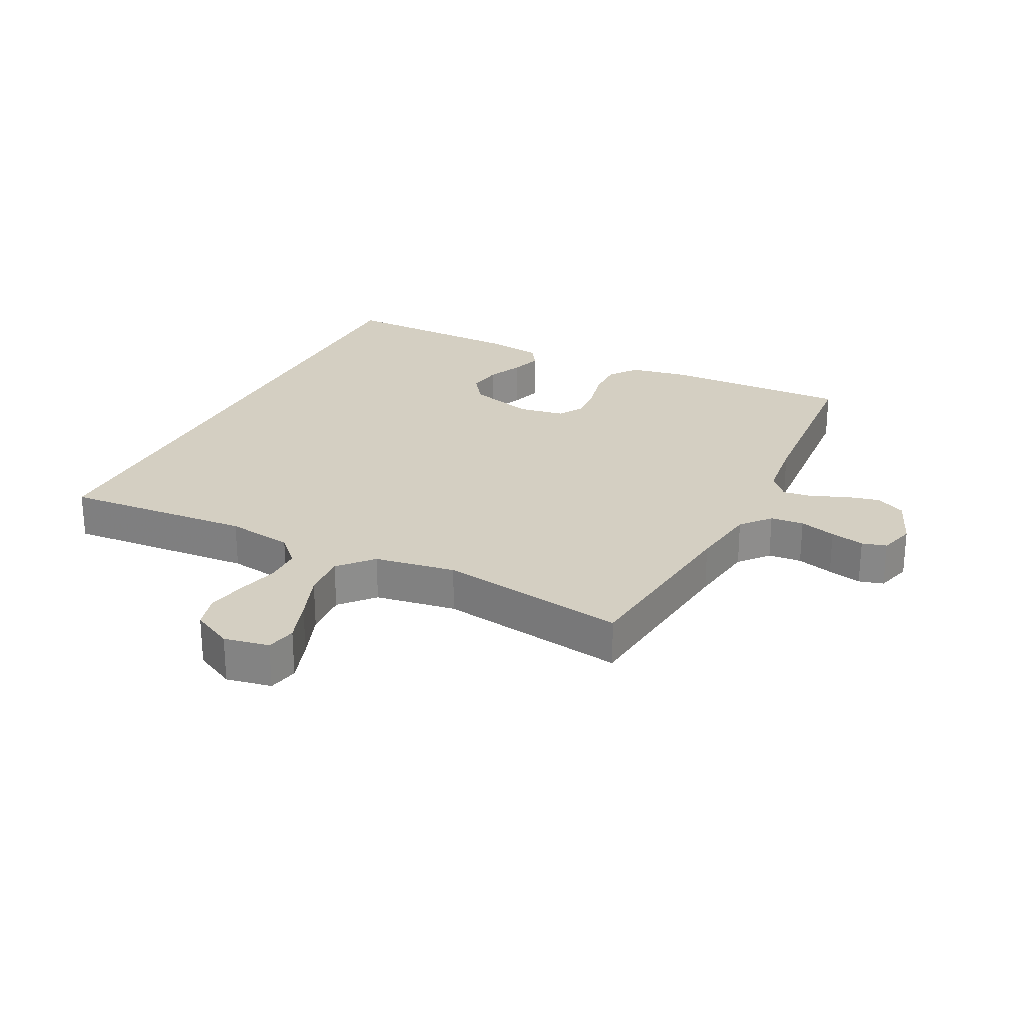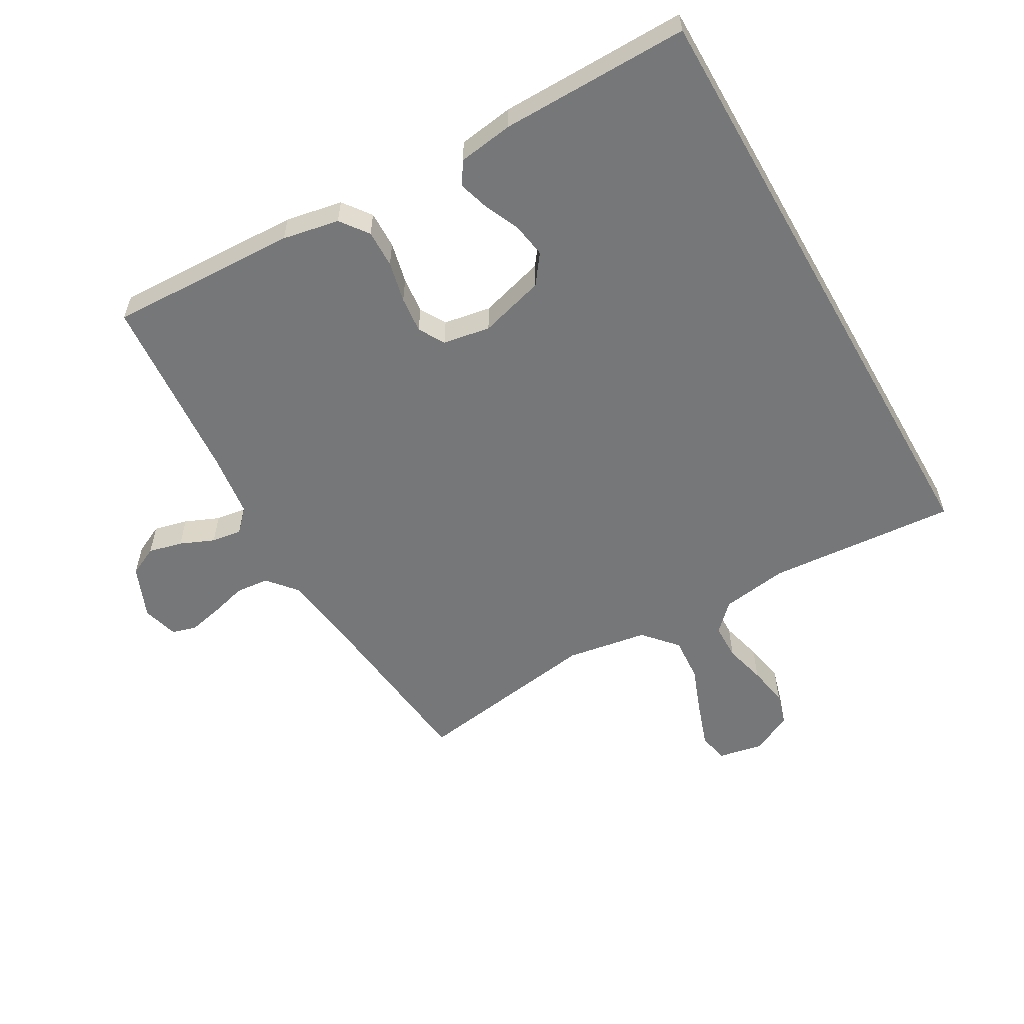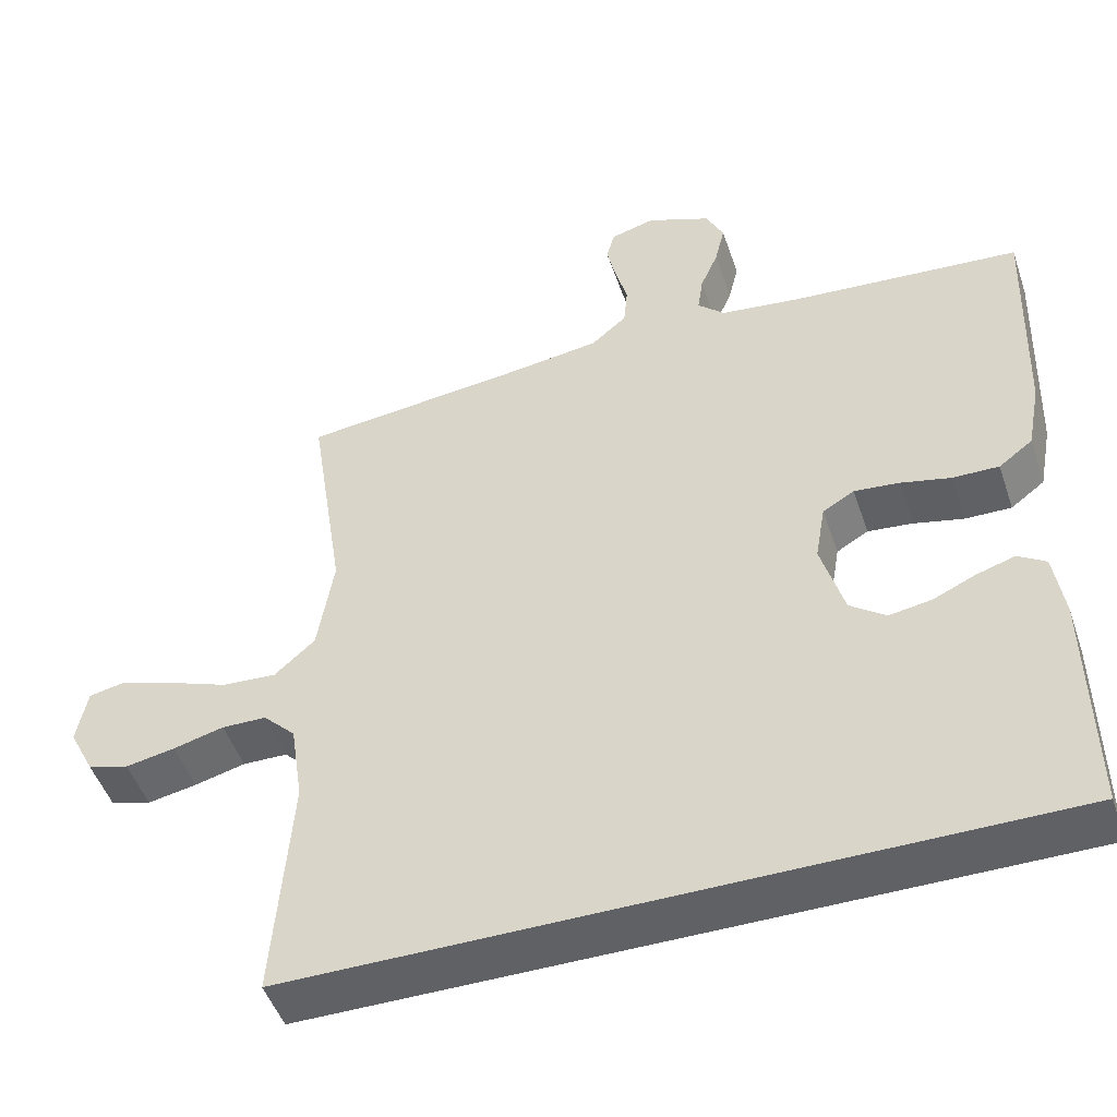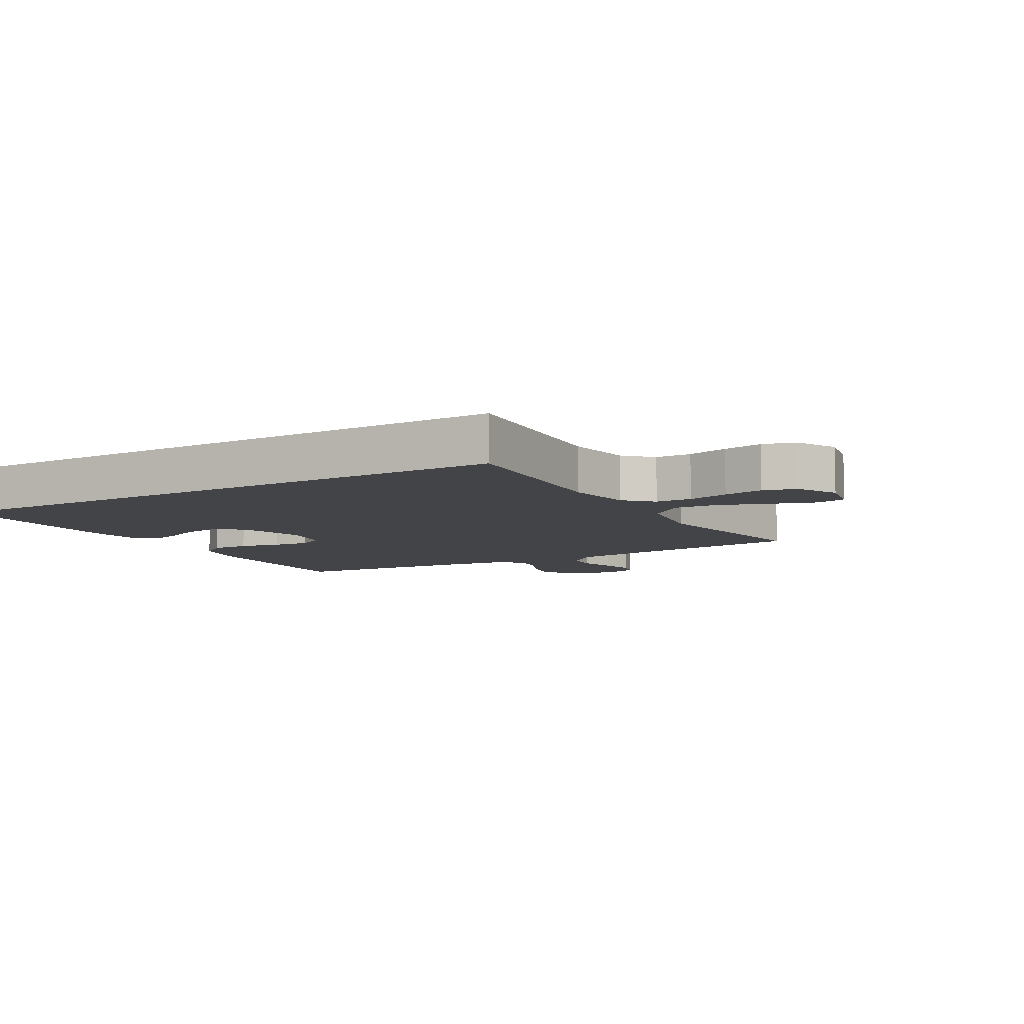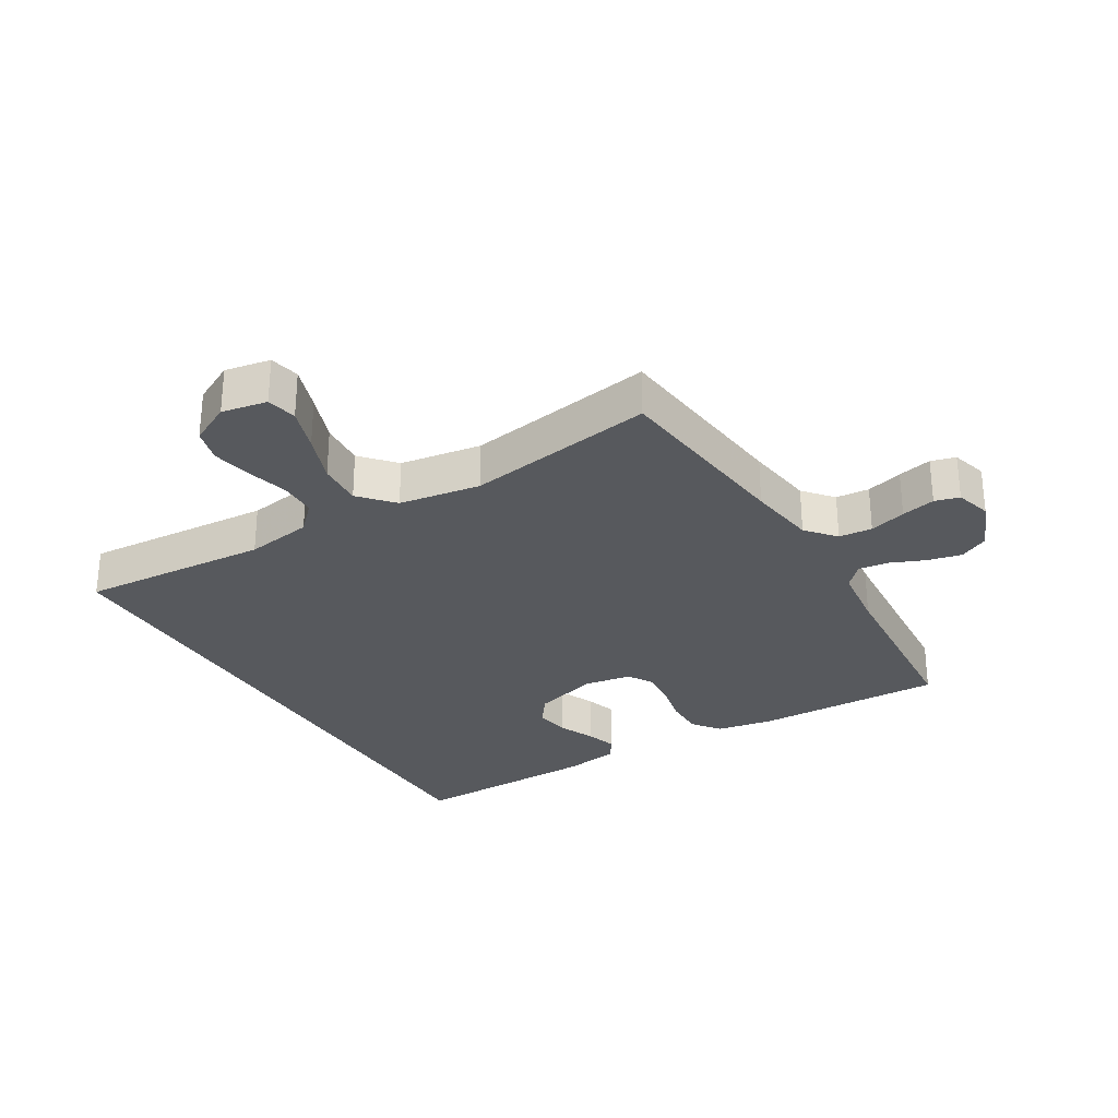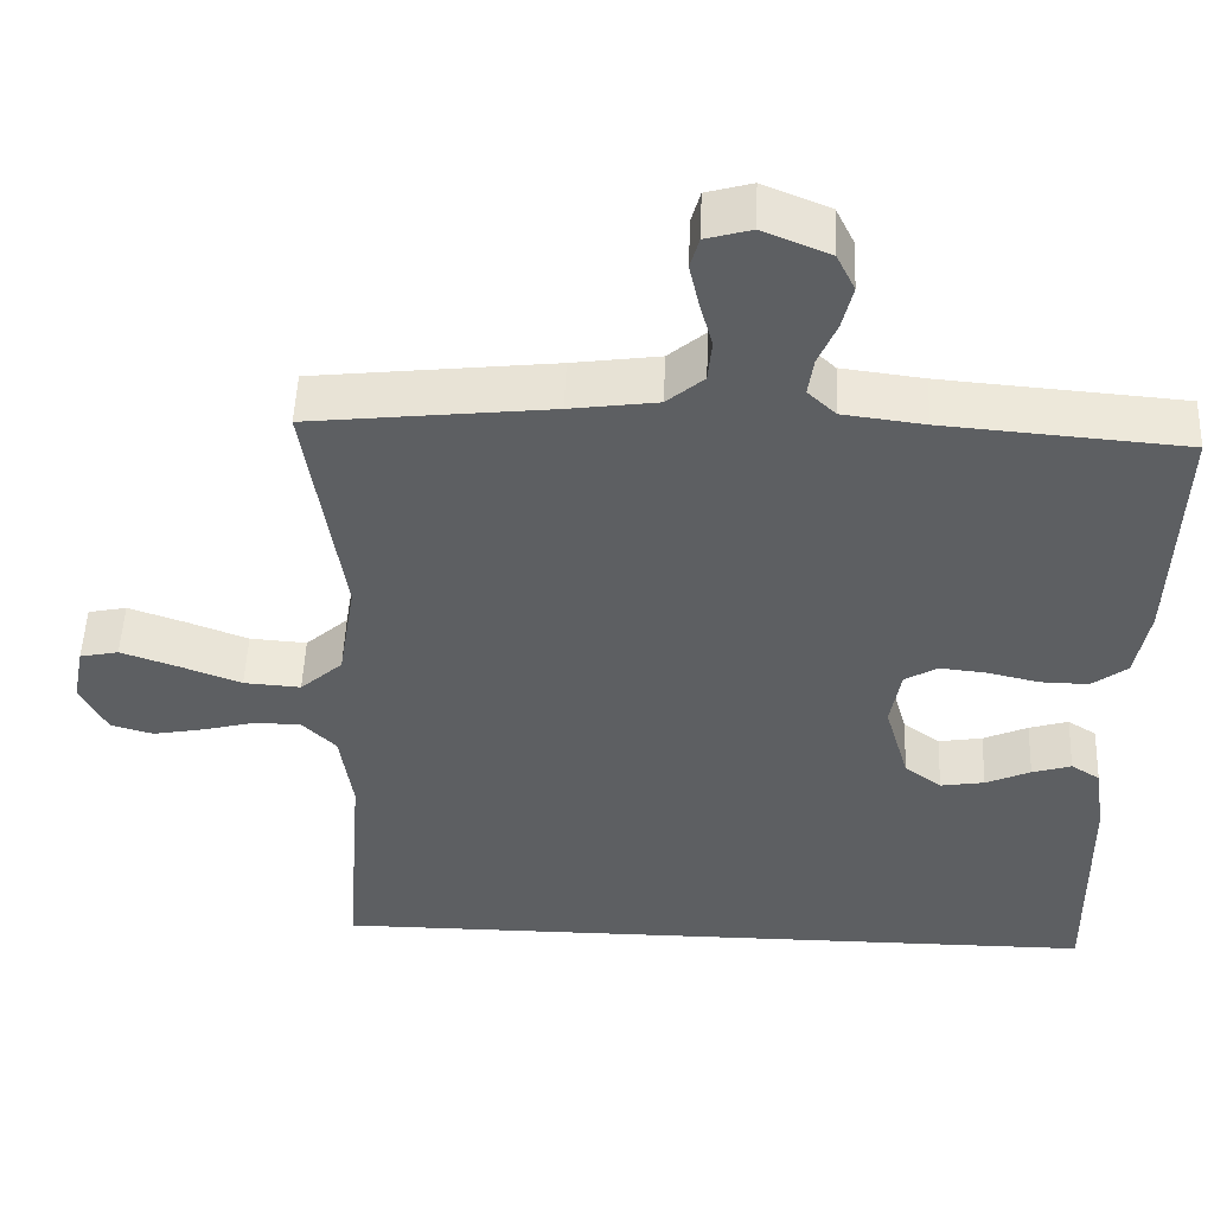
<metadata>
{"format":"obj","ext":"obj","renderer":"f3d","projection":"perspective","resolution":1024,"background":"white","views":[{"elev":25.5,"azim":-63.2,"up":"+Y"},{"elev":-57.0,"azim":119.7,"up":"+Y"},{"elev":-48.6,"azim":18.5,"up":"+Z"},{"elev":-7.9,"azim":-149.7,"up":"+Y"},{"elev":-29.4,"azim":-58.7,"up":"+Y"},{"elev":50.4,"azim":2.2,"up":"+Z"}]}
</metadata>
<code>
v 0.5 0.07 0.5
v 0.49 0.07 0.2
v 0.473 0.07 0.11
v 0.429 0.07 0.077
v 0.369 0.07 0.078
v 0.304 0.07 0.093
v 0.246 0.07 0.099
v 0.205 0.07 0.075
v 0.192 0.07 0
v 0.222 0.07 -0.104
v 0.268 0.07 -0.138
v 0.323 0.07 -0.129
v 0.379 0.07 -0.104
v 0.428 0.07 -0.089
v 0.464 0.07 -0.112
v 0.477 0.07 -0.2
v 0.481 0.07 -0.5
v -0.499 0.07 -0.5
v -0.476 0.07 -0.2
v -0.492 0.07 -0.094
v -0.534 0.07 -0.052
v -0.592 0.07 -0.051
v -0.658 0.07 -0.068
v -0.722 0.07 -0.08
v -0.775 0.07 -0.065
v -0.808 0.07 0
v -0.794 0.07 0.072
v -0.746 0.07 0.082
v -0.676 0.07 0.058
v -0.599 0.07 0.029
v -0.528 0.07 0.024
v -0.475 0.07 0.071
v -0.454 0.07 0.2
v -0.5 0.07 0.5
v -0.2 0.07 0.533
v -0.091 0.07 0.548
v -0.045 0.07 0.587
v -0.04 0.07 0.64
v -0.056 0.07 0.698
v -0.068 0.07 0.752
v -0.057 0.07 0.791
v 0 0.07 0.807
v 0.083 0.07 0.773
v 0.106 0.07 0.726
v 0.093 0.07 0.672
v 0.07 0.07 0.618
v 0.063 0.07 0.57
v 0.098 0.07 0.537
v 0.2 0.07 0.524
v 0.5 0 0.5
v 0.49 0 0.2
v 0.473 0 0.11
v 0.429 0 0.077
v 0.369 0 0.078
v 0.304 0 0.093
v 0.246 0 0.099
v 0.205 0 0.075
v 0.192 0 0
v 0.222 0 -0.104
v 0.268 0 -0.138
v 0.323 0 -0.129
v 0.379 0 -0.104
v 0.428 0 -0.089
v 0.464 0 -0.112
v 0.477 0 -0.2
v 0.481 0 -0.5
v -0.499 0 -0.5
v -0.476 0 -0.2
v -0.492 0 -0.094
v -0.534 0 -0.052
v -0.592 0 -0.051
v -0.658 0 -0.068
v -0.722 0 -0.08
v -0.775 0 -0.065
v -0.808 0 0
v -0.794 0 0.072
v -0.746 0 0.082
v -0.676 0 0.058
v -0.599 0 0.029
v -0.528 0 0.024
v -0.475 0 0.071
v -0.454 0 0.2
v -0.5 0 0.5
v -0.2 0 0.533
v -0.091 0 0.548
v -0.045 0 0.587
v -0.04 0 0.64
v -0.056 0 0.698
v -0.068 0 0.752
v -0.057 0 0.791
v 0 0 0.807
v 0.083 0 0.773
v 0.106 0 0.726
v 0.093 0 0.672
v 0.07 0 0.618
v 0.063 0 0.57
v 0.098 0 0.537
v 0.2 0 0.524
f 44 45 46
f 43 44 46
f 42 43 46
f 41 42 46
f 40 41 46
f 39 40 46
f 38 39 46
f 37 38 46 47
f 36 37 47 48
f 33 34 35
f 36 48 49
f 35 36 49
f 33 35 49
f 32 33 49
f 28 29 30
f 27 28 30
f 26 27 30
f 25 26 30
f 24 25 30
f 23 24 30
f 22 23 30
f 21 22 30 31
f 49 1 2
f 32 49 2
f 31 32 2
f 21 31 2
f 20 21 2
f 16 17 18
f 15 16 18
f 14 15 18
f 13 14 18
f 12 13 18
f 11 12 18
f 10 11 18 19
f 4 5 6
f 3 4 6
f 2 3 6
f 2 6 7
f 20 2 7
f 9 10 19 20
f 8 9 20
f 7 8 20
f 95 94 93
f 95 93 92
f 95 92 91
f 95 91 90
f 95 90 89
f 95 89 88
f 95 88 87
f 96 95 87 86
f 97 96 86 85
f 84 83 82
f 98 97 85
f 98 85 84
f 98 84 82
f 98 82 81
f 79 78 77
f 79 77 76
f 79 76 75
f 79 75 74
f 79 74 73
f 79 73 72
f 79 72 71
f 80 79 71 70
f 51 50 98
f 51 98 81
f 51 81 80
f 51 80 70
f 51 70 69
f 67 66 65
f 67 65 64
f 67 64 63
f 67 63 62
f 67 62 61
f 67 61 60
f 68 67 60 59
f 55 54 53
f 55 53 52
f 55 52 51
f 56 55 51
f 56 51 69
f 69 68 59 58
f 69 58 57
f 69 57 56
f 1 50 51 2
f 2 51 52 3
f 3 52 53 4
f 4 53 54 5
f 5 54 55 6
f 6 55 56 7
f 7 56 57 8
f 8 57 58 9
f 9 58 59 10
f 10 59 60 11
f 11 60 61 12
f 12 61 62 13
f 13 62 63 14
f 14 63 64 15
f 15 64 65 16
f 16 65 66 17
f 17 66 67 18
f 18 67 68 19
f 19 68 69 20
f 20 69 70 21
f 21 70 71 22
f 22 71 72 23
f 23 72 73 24
f 24 73 74 25
f 25 74 75 26
f 26 75 76 27
f 27 76 77 28
f 28 77 78 29
f 29 78 79 30
f 30 79 80 31
f 31 80 81 32
f 32 81 82 33
f 33 82 83 34
f 34 83 84 35
f 35 84 85 36
f 36 85 86 37
f 37 86 87 38
f 38 87 88 39
f 39 88 89 40
f 40 89 90 41
f 41 90 91 42
f 42 91 92 43
f 43 92 93 44
f 44 93 94 45
f 45 94 95 46
f 46 95 96 47
f 47 96 97 48
f 48 97 98 49
f 49 98 50 1

</code>
